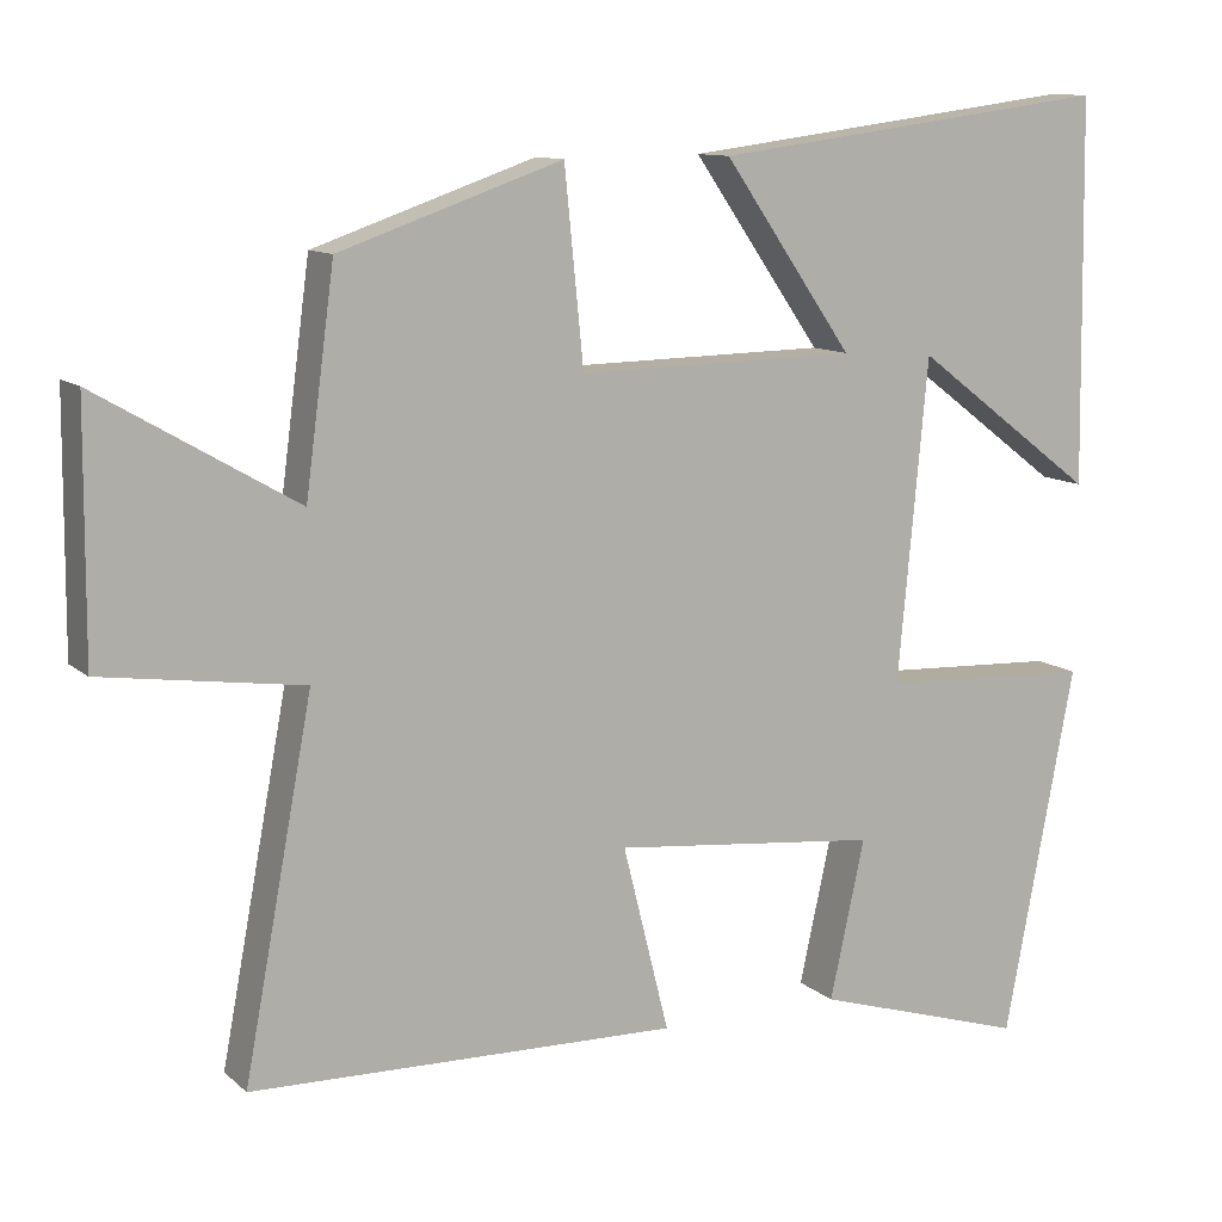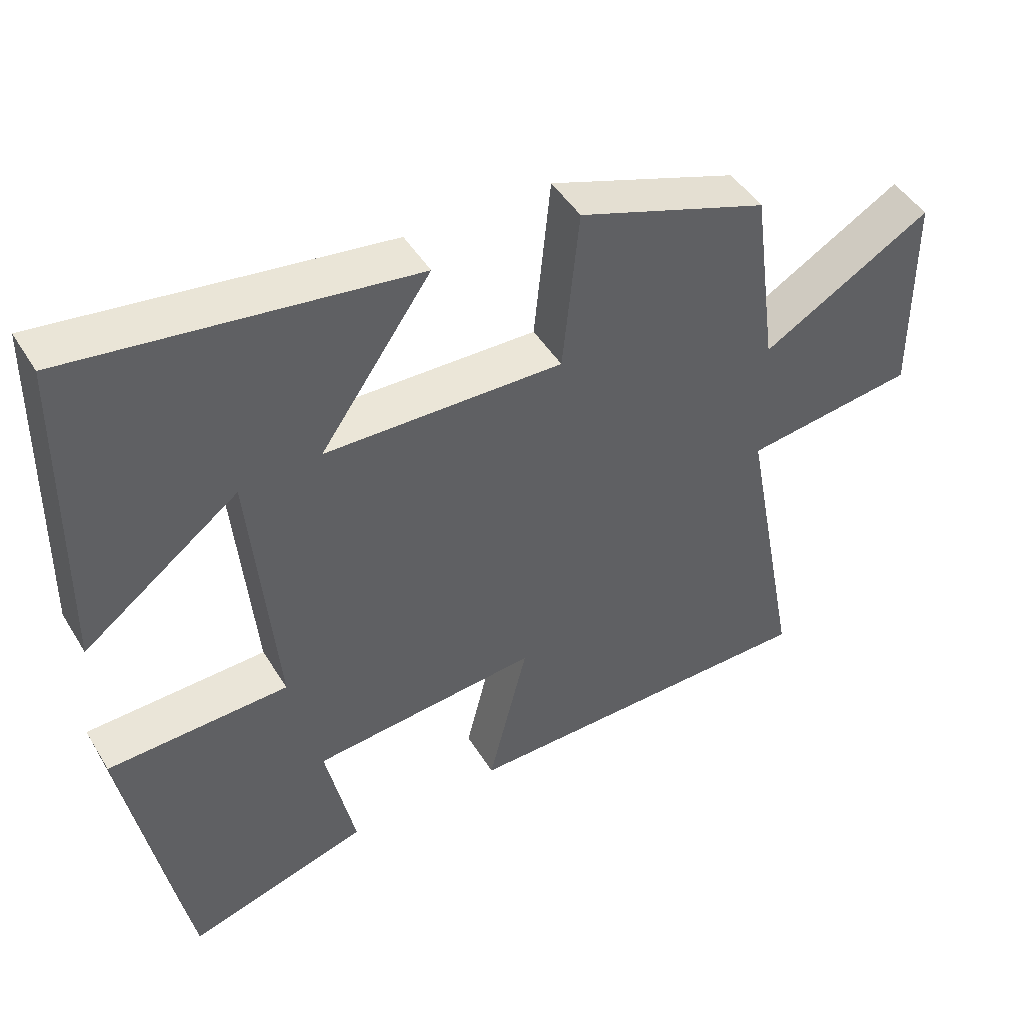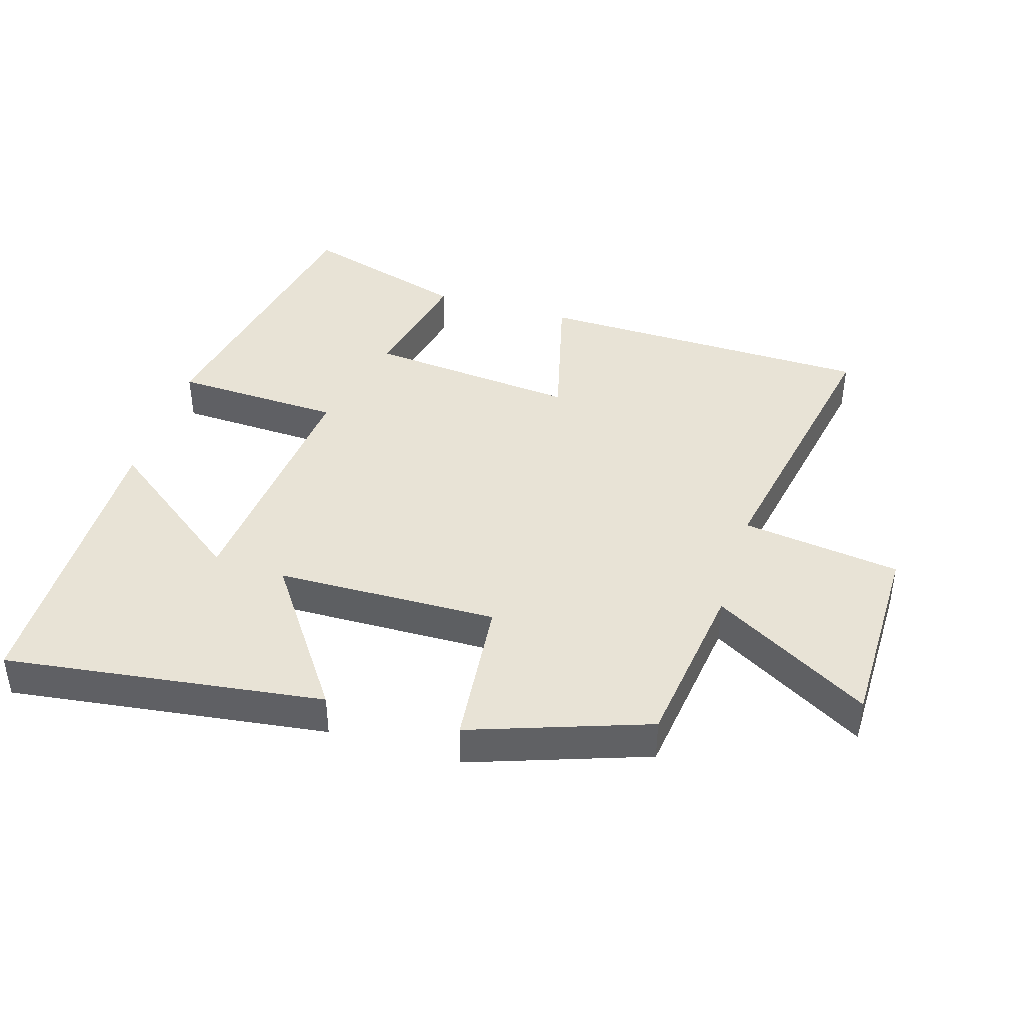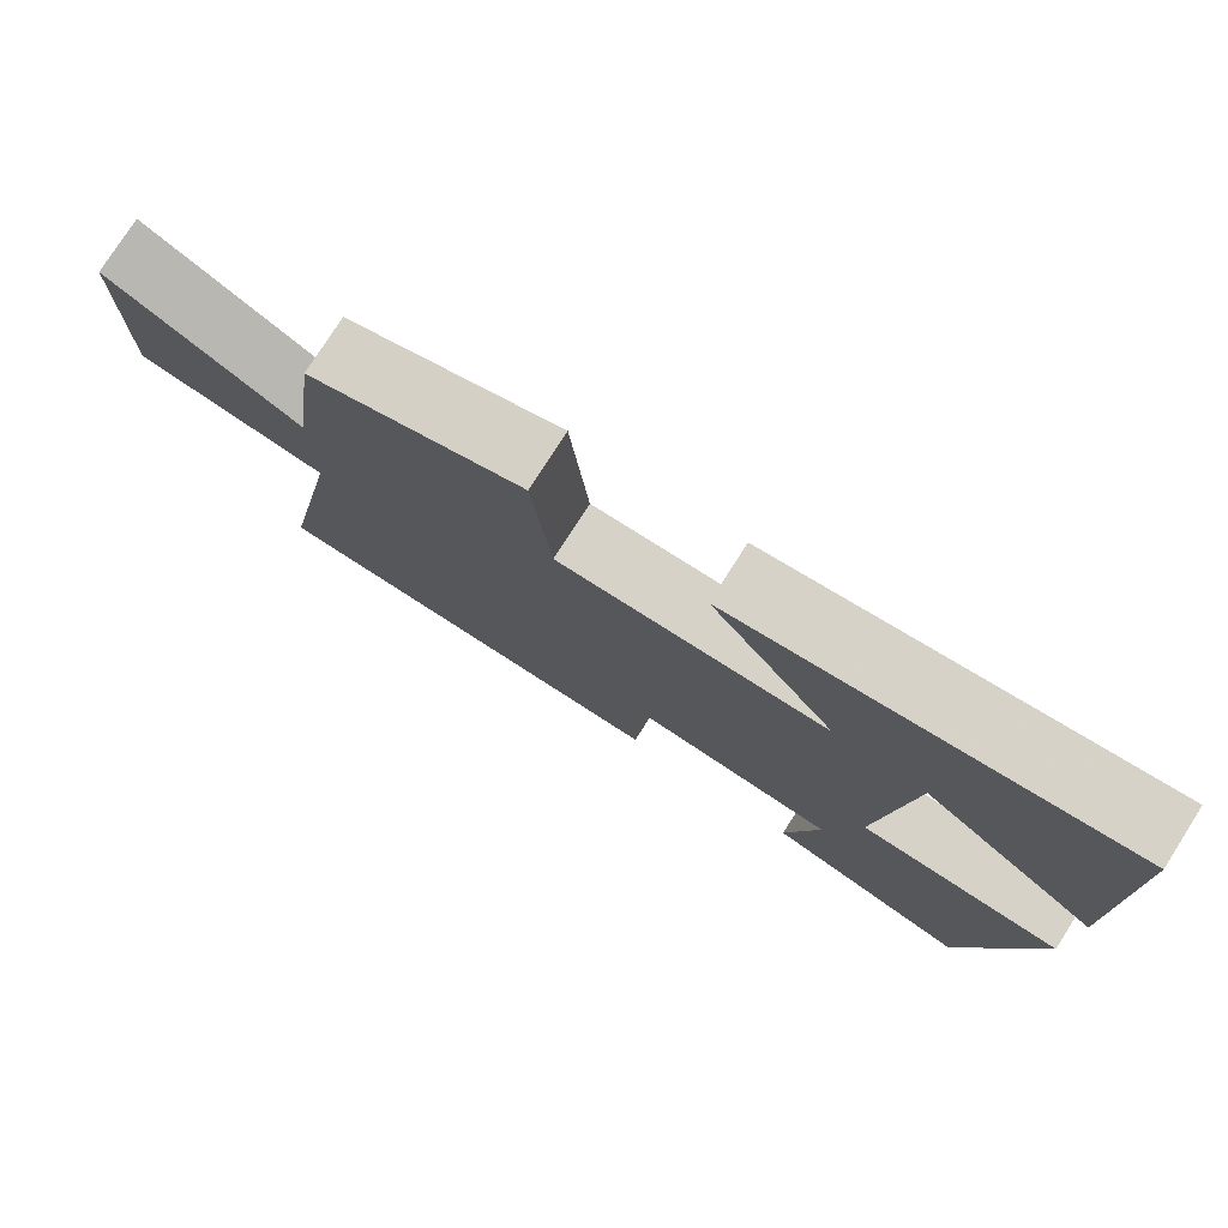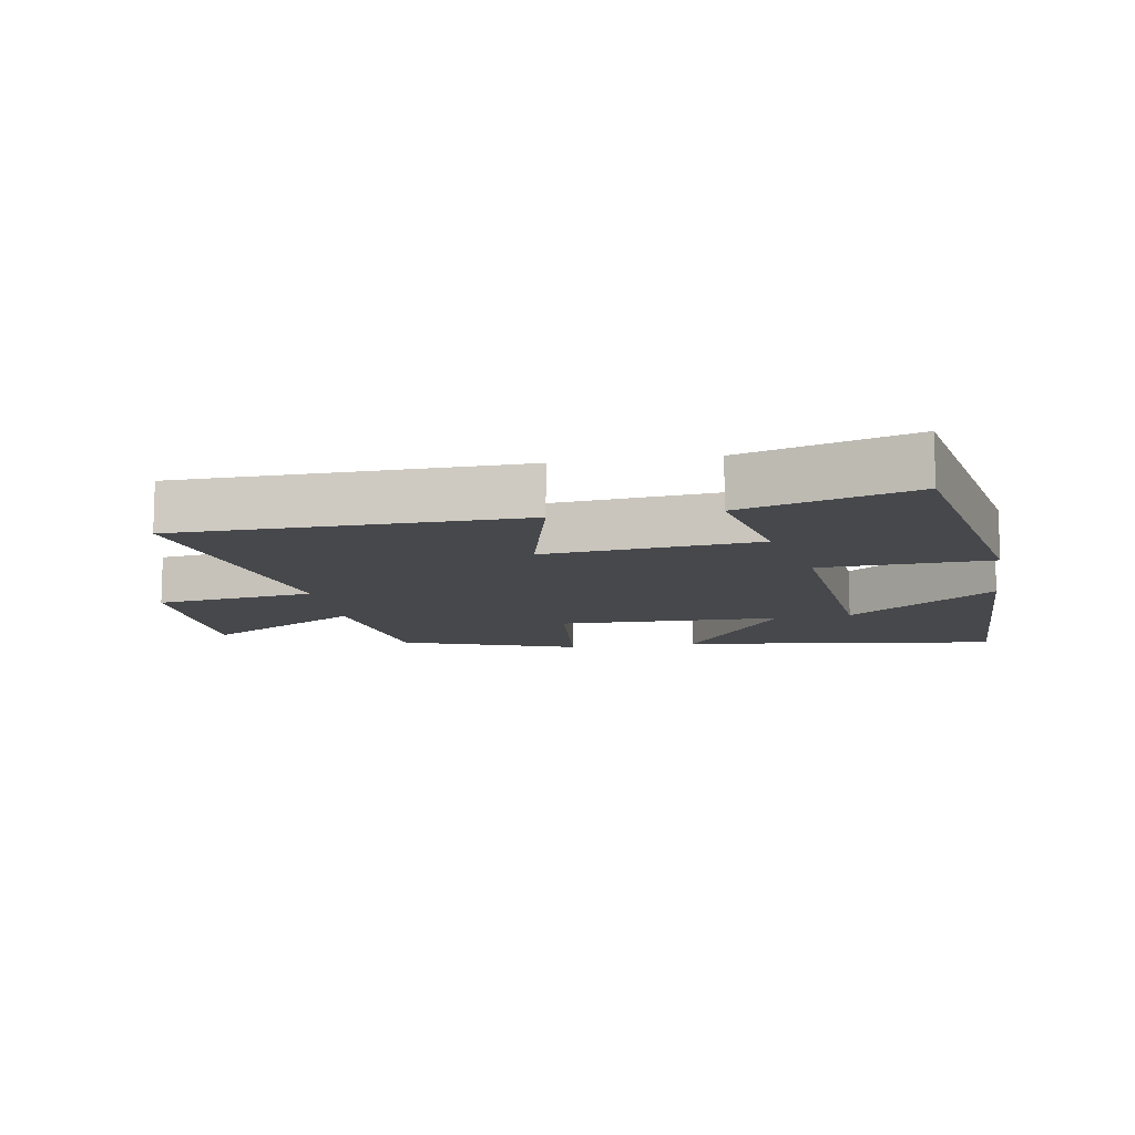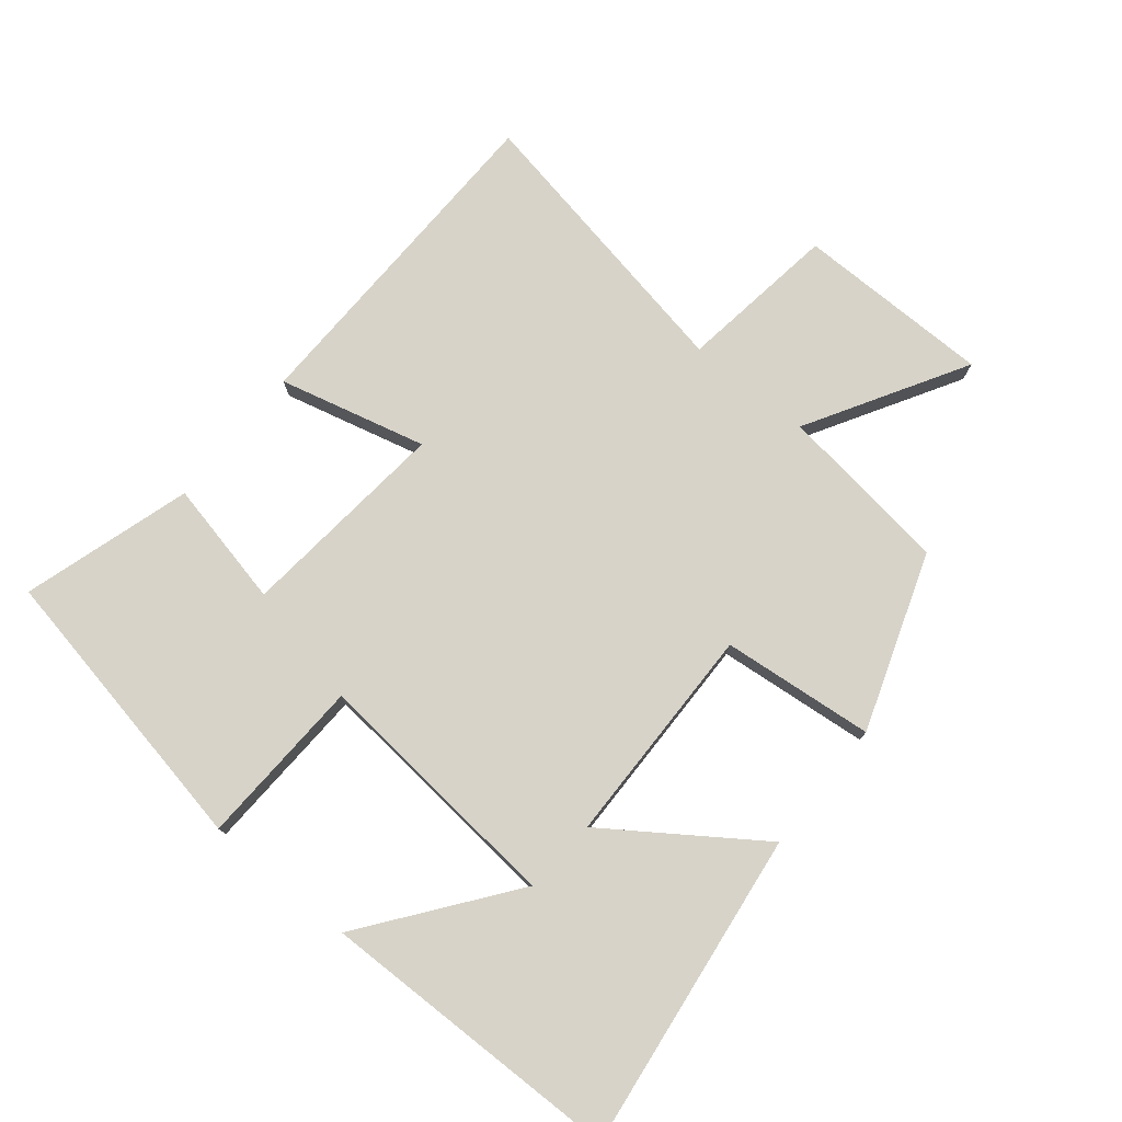
<metadata>
{"format":"obj","ext":"obj","renderer":"f3d","projection":"perspective","resolution":1024,"background":"white","views":[{"elev":11.0,"azim":152.4,"up":"+Z"},{"elev":46.2,"azim":-29.8,"up":"+Z"},{"elev":41.7,"azim":16.8,"up":"+Y"},{"elev":77.8,"azim":-147.4,"up":"+Z"},{"elev":-11.3,"azim":-170.5,"up":"+Y"},{"elev":76.6,"azim":-50.8,"up":"+Y"}]}
</metadata>
<code>
v 0.465 0.07 0.407
v 0.5 0.07 0.144
v 0.74 0.07 0.284
v 0.742 0.07 -0.014
v 0.5 0.07 -0.048
v 0.583 0.07 -0.489
v 0.066 0.07 -0.5
v 0.122 0.07 -0.276
v -0.2 0.07 -0.308
v -0.158 0.07 -0.5
v -0.415 0.07 -0.578
v -0.5 0.07 -0.133
v -0.243 0.07 -0.122
v -0.279 0.07 0.266
v -0.5 0.07 0.099
v -0.493 0.07 0.563
v -0.008 0.07 0.5
v -0.165 0.07 0.274
v 0.173 0.07 0.268
v 0.196 0.07 0.5
v 0.465 0 0.407
v 0.5 0 0.144
v 0.74 0 0.284
v 0.742 0 -0.014
v 0.5 0 -0.048
v 0.583 0 -0.489
v 0.066 0 -0.5
v 0.122 0 -0.276
v -0.2 0 -0.308
v -0.158 0 -0.5
v -0.415 0 -0.578
v -0.5 0 -0.133
v -0.243 0 -0.122
v -0.279 0 0.266
v -0.5 0 0.099
v -0.493 0 0.563
v -0.008 0 0.5
v -0.165 0 0.274
v 0.173 0 0.268
v 0.196 0 0.5
f 19 20 1 2
f 18 19 2
f 16 17 18
f 14 15 16
f 14 16 18
f 13 14 18 2
f 9 10 11 12
f 8 9 12 13
f 5 6 7 8
f 5 8 13 2
f 2 3 4 5
f 22 21 40 39
f 22 39 38
f 38 37 36
f 36 35 34
f 38 36 34
f 22 38 34 33
f 32 31 30 29
f 33 32 29 28
f 28 27 26 25
f 22 33 28 25
f 25 24 23 22
f 1 21 22 2
f 2 22 23 3
f 3 23 24 4
f 4 24 25 5
f 5 25 26 6
f 6 26 27 7
f 7 27 28 8
f 8 28 29 9
f 9 29 30 10
f 10 30 31 11
f 11 31 32 12
f 12 32 33 13
f 13 33 34 14
f 14 34 35 15
f 15 35 36 16
f 16 36 37 17
f 17 37 38 18
f 18 38 39 19
f 19 39 40 20
f 20 40 21 1

</code>
